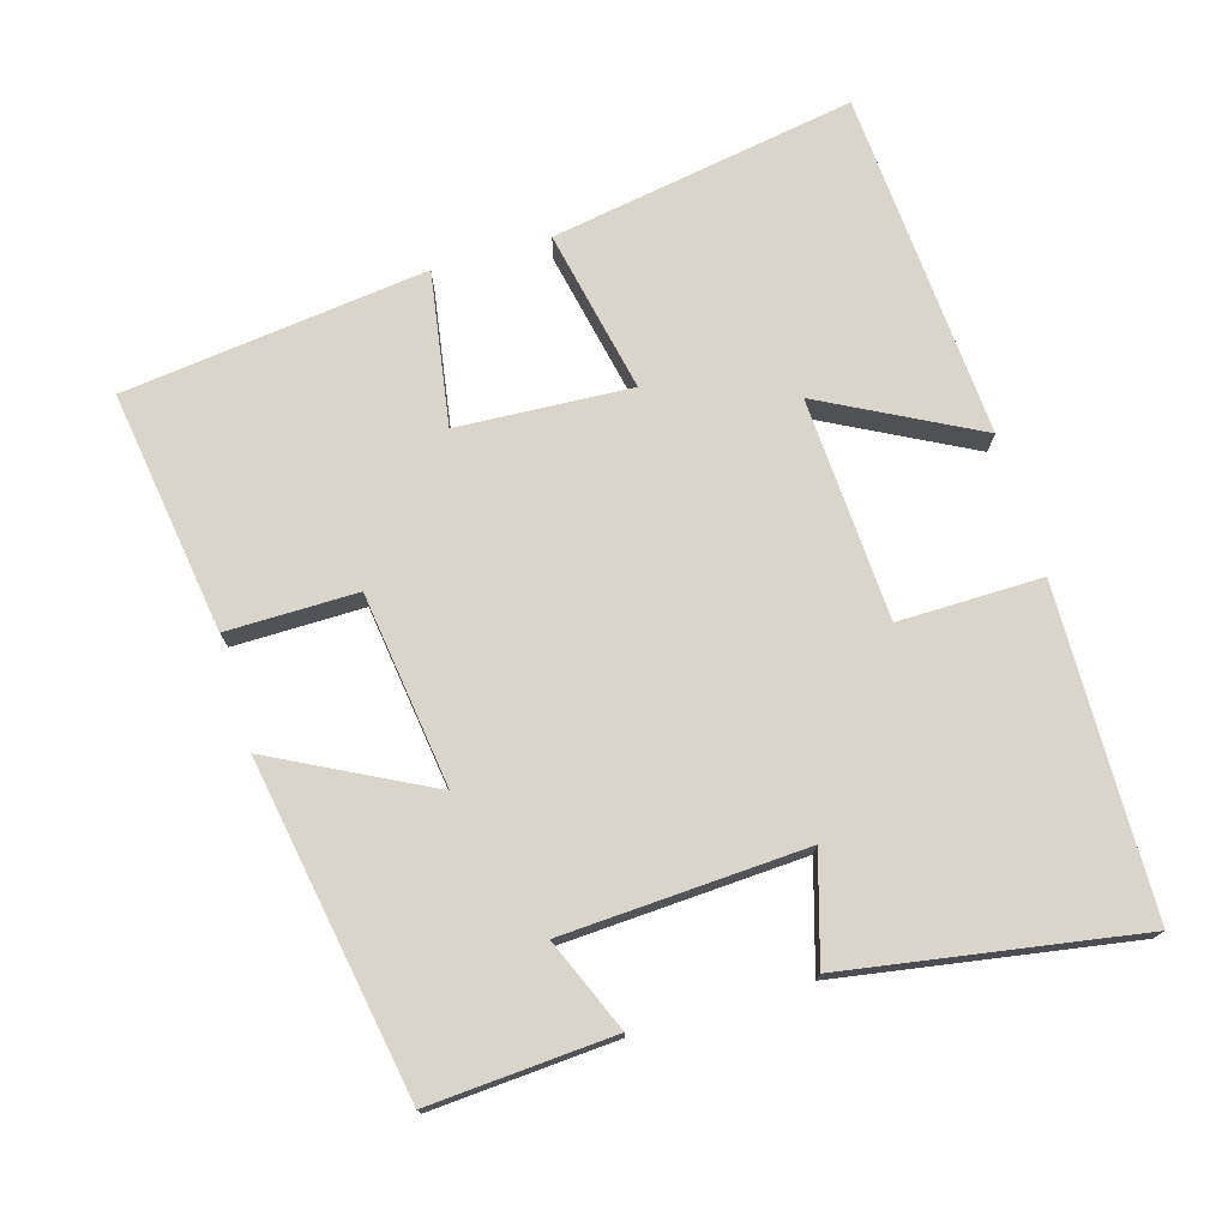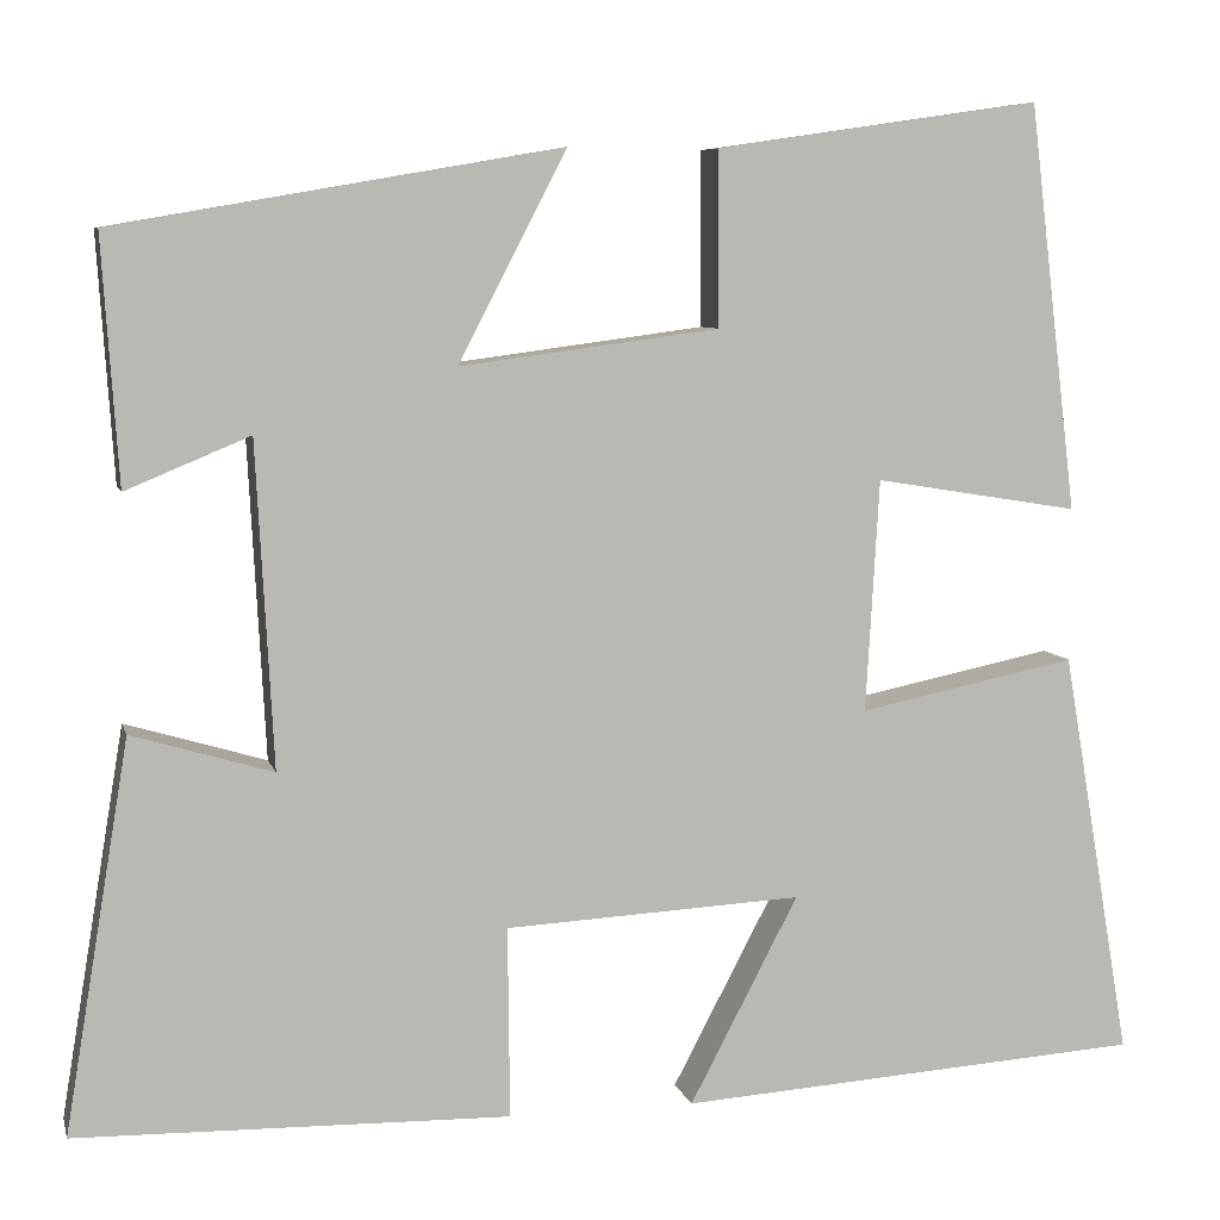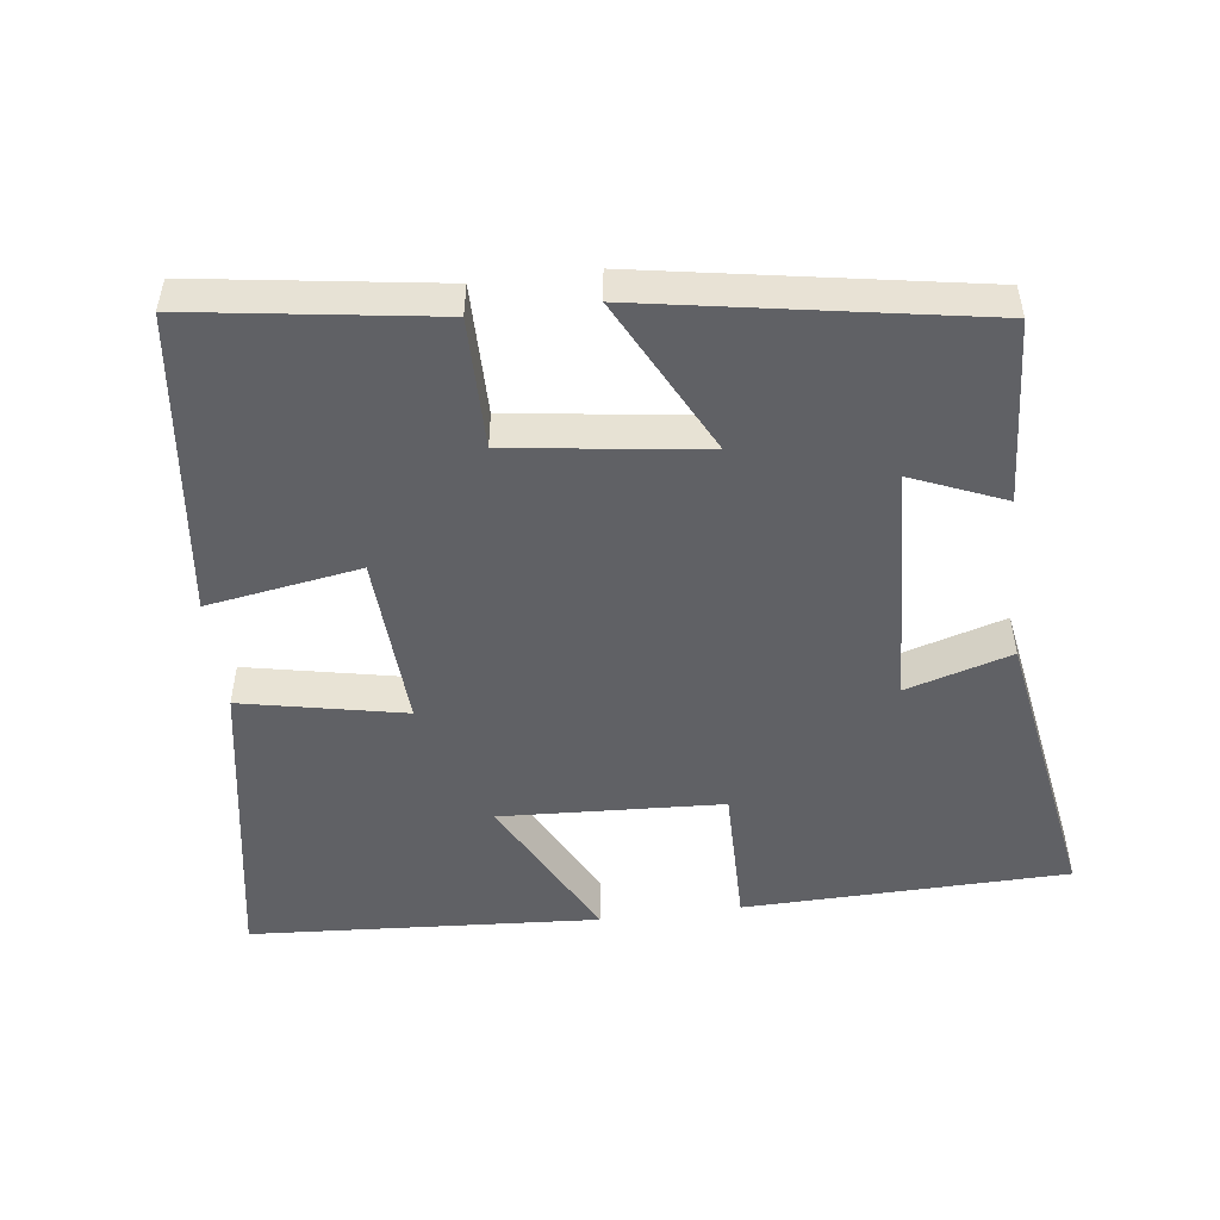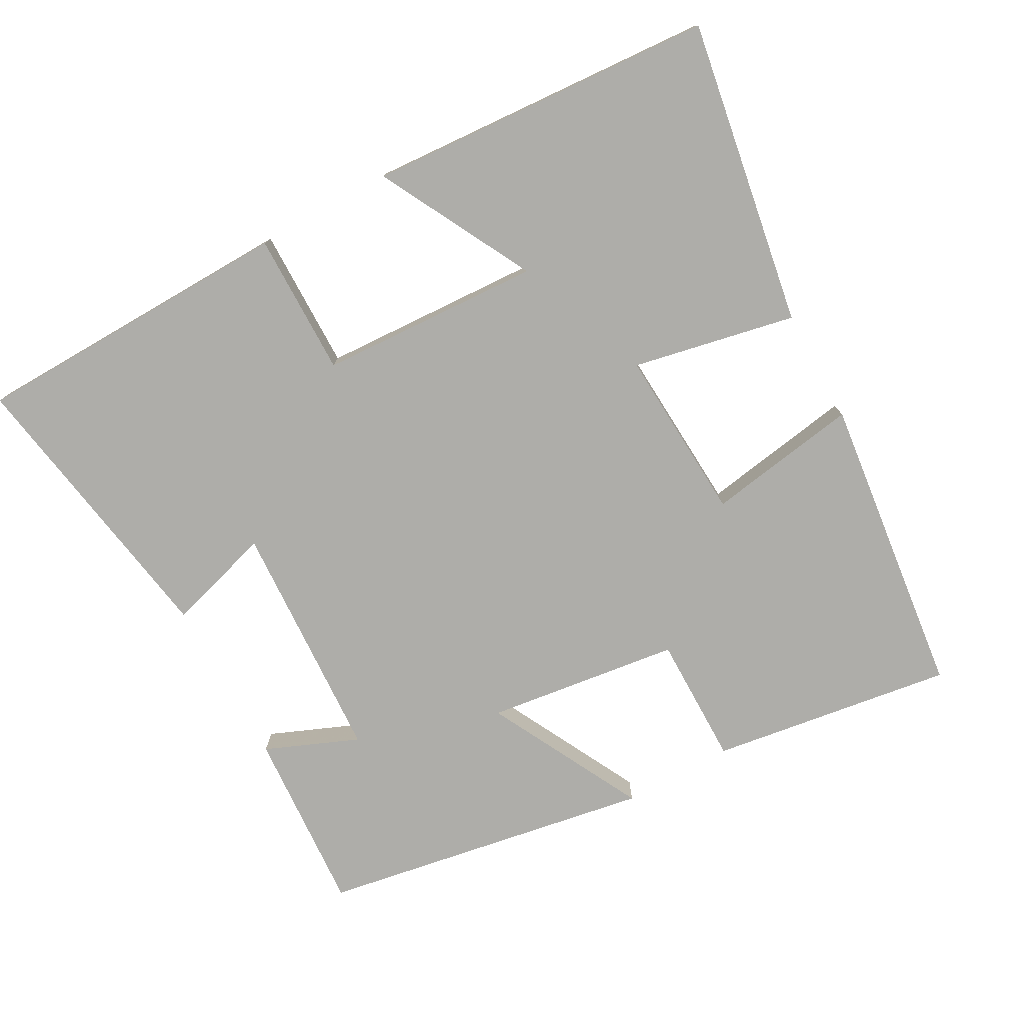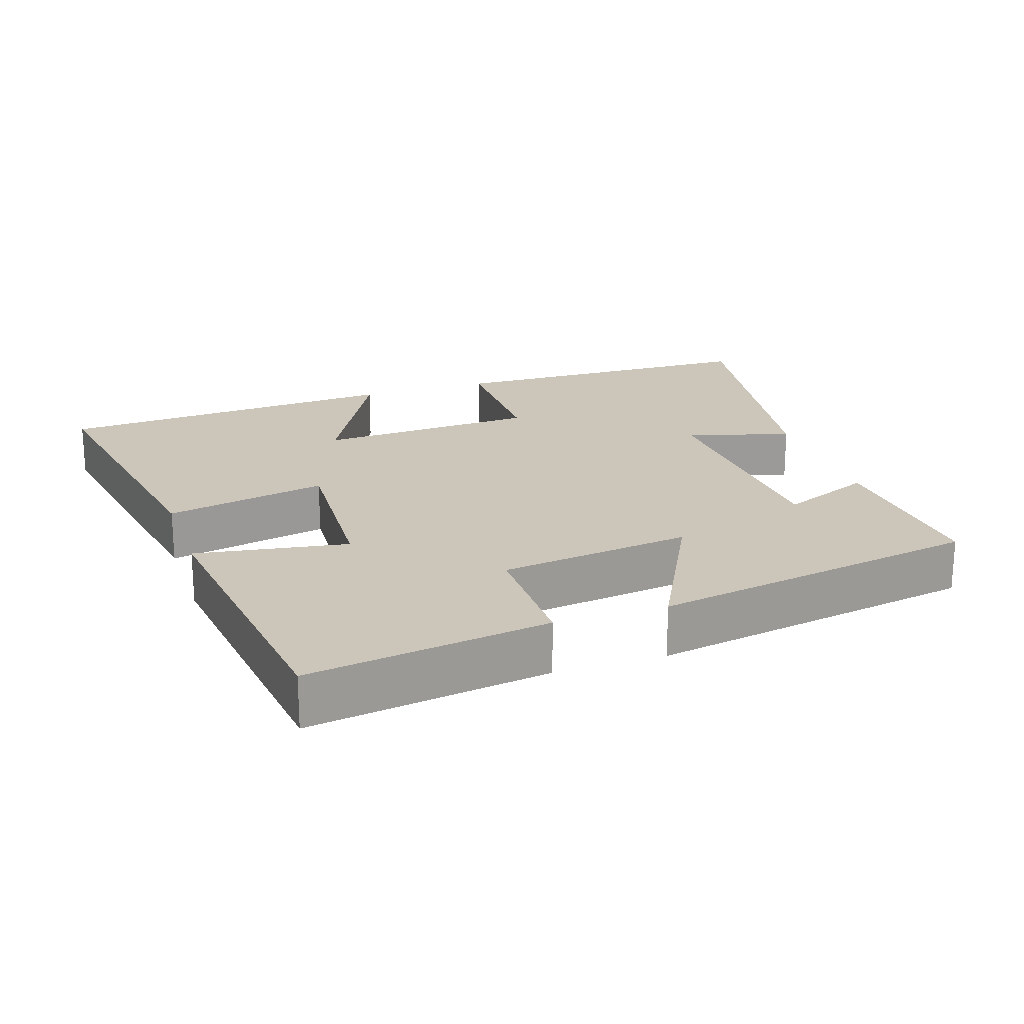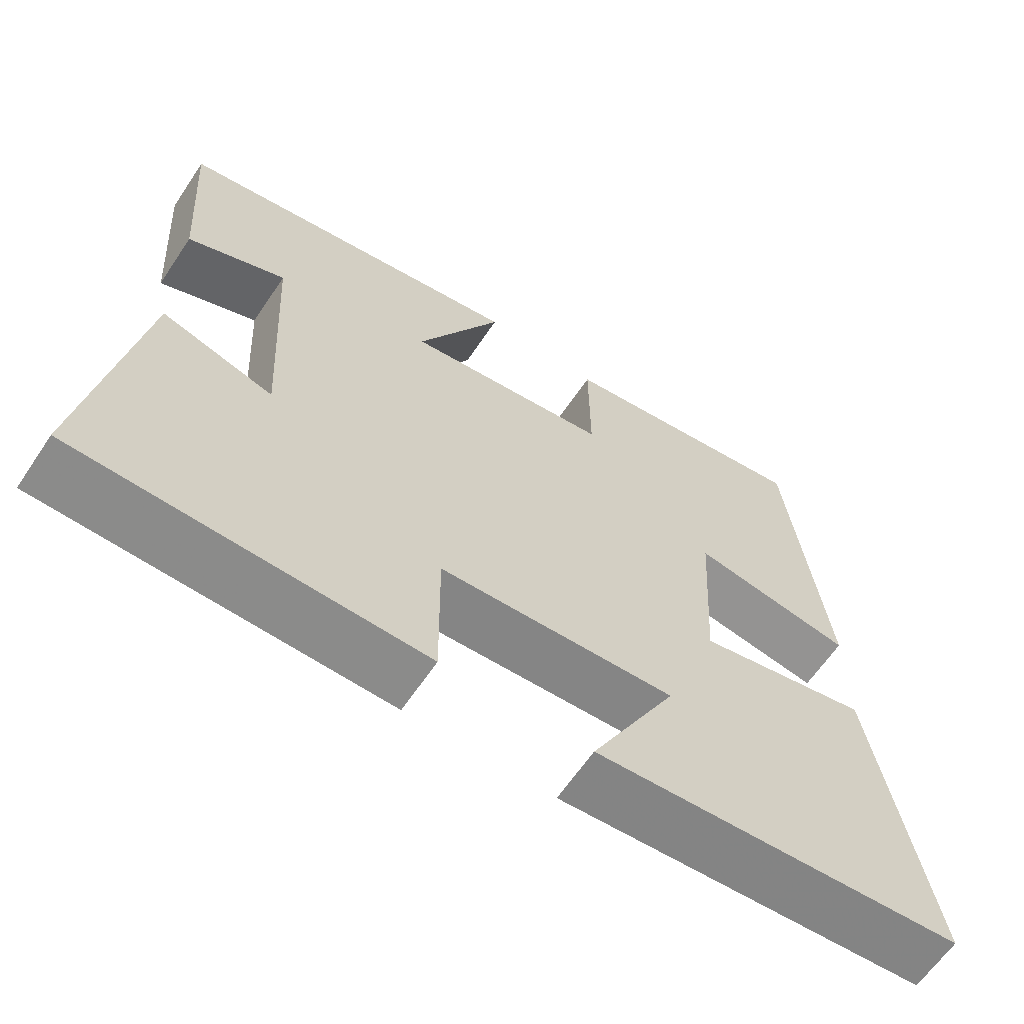
<metadata>
{"format":"obj","ext":"obj","renderer":"f3d","projection":"perspective","resolution":1024,"background":"white","views":[{"elev":74.4,"azim":73.5,"up":"+Y"},{"elev":7.2,"azim":166.5,"up":"+Z"},{"elev":-50.1,"azim":7.2,"up":"+Y"},{"elev":-77.1,"azim":-151.1,"up":"+Y"},{"elev":20.9,"azim":-18.6,"up":"+Y"},{"elev":-63.1,"azim":146.2,"up":"+Z"}]}
</metadata>
<code>
v 0.517 0.07 0.419
v 0.5 0.07 0.161
v 0.37 0.07 0.215
v 0.352 0.07 -0.125
v 0.5 0.07 -0.081
v 0.568 0.07 -0.49
v 0.113 0.07 -0.5
v 0.115 0.07 -0.299
v -0.197 0.07 -0.283
v -0.083 0.07 -0.5
v -0.573 0.07 -0.468
v -0.5 0.07 -0.039
v -0.271 0.07 -0.086
v -0.285 0.07 0.158
v -0.5 0.07 0.123
v -0.449 0.07 0.55
v -0.108 0.07 0.5
v -0.109 0.07 0.317
v 0.163 0.07 0.281
v 0.05 0.07 0.5
v 0.517 0 0.419
v 0.5 0 0.161
v 0.37 0 0.215
v 0.352 0 -0.125
v 0.5 0 -0.081
v 0.568 0 -0.49
v 0.113 0 -0.5
v 0.115 0 -0.299
v -0.197 0 -0.283
v -0.083 0 -0.5
v -0.573 0 -0.468
v -0.5 0 -0.039
v -0.271 0 -0.086
v -0.285 0 0.158
v -0.5 0 0.123
v -0.449 0 0.55
v -0.108 0 0.5
v -0.109 0 0.317
v 0.163 0 0.281
v 0.05 0 0.5
f 19 20 1
f 16 17 18
f 15 16 18
f 14 15 18
f 13 14 18 19
f 11 12 13
f 9 10 11
f 13 19 1
f 11 13 1
f 9 11 1
f 6 7 8
f 5 6 8
f 4 5 8
f 3 4 8 9
f 1 2 3
f 1 3 9
f 21 40 39
f 38 37 36
f 38 36 35
f 38 35 34
f 39 38 34 33
f 33 32 31
f 31 30 29
f 21 39 33
f 21 33 31
f 21 31 29
f 28 27 26
f 28 26 25
f 28 25 24
f 29 28 24 23
f 23 22 21
f 29 23 21
f 1 21 22 2
f 2 22 23 3
f 3 23 24 4
f 4 24 25 5
f 5 25 26 6
f 6 26 27 7
f 7 27 28 8
f 8 28 29 9
f 9 29 30 10
f 10 30 31 11
f 11 31 32 12
f 12 32 33 13
f 13 33 34 14
f 14 34 35 15
f 15 35 36 16
f 16 36 37 17
f 17 37 38 18
f 18 38 39 19
f 19 39 40 20
f 20 40 21 1

</code>
